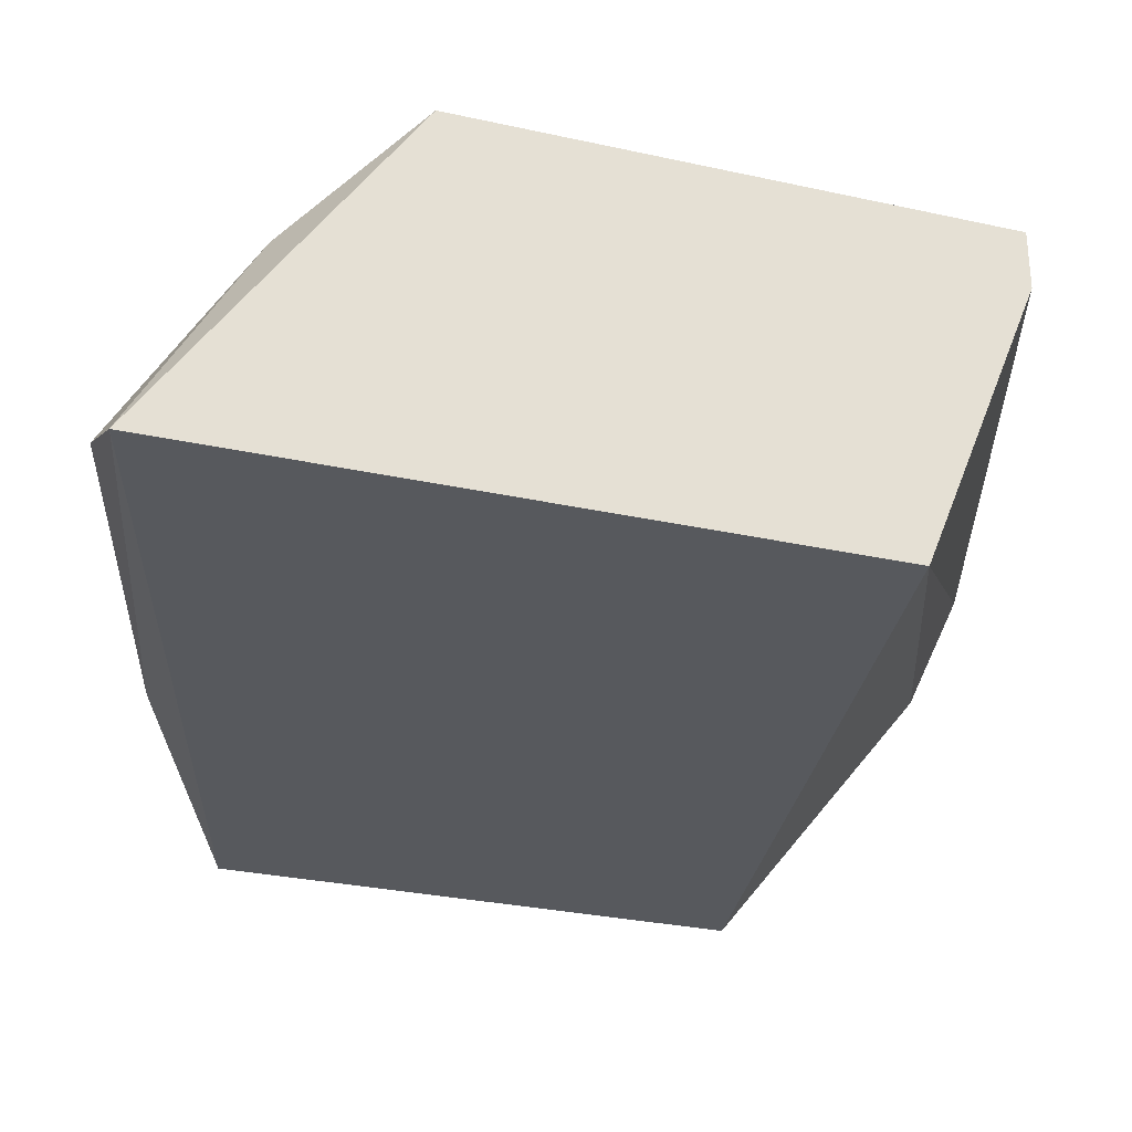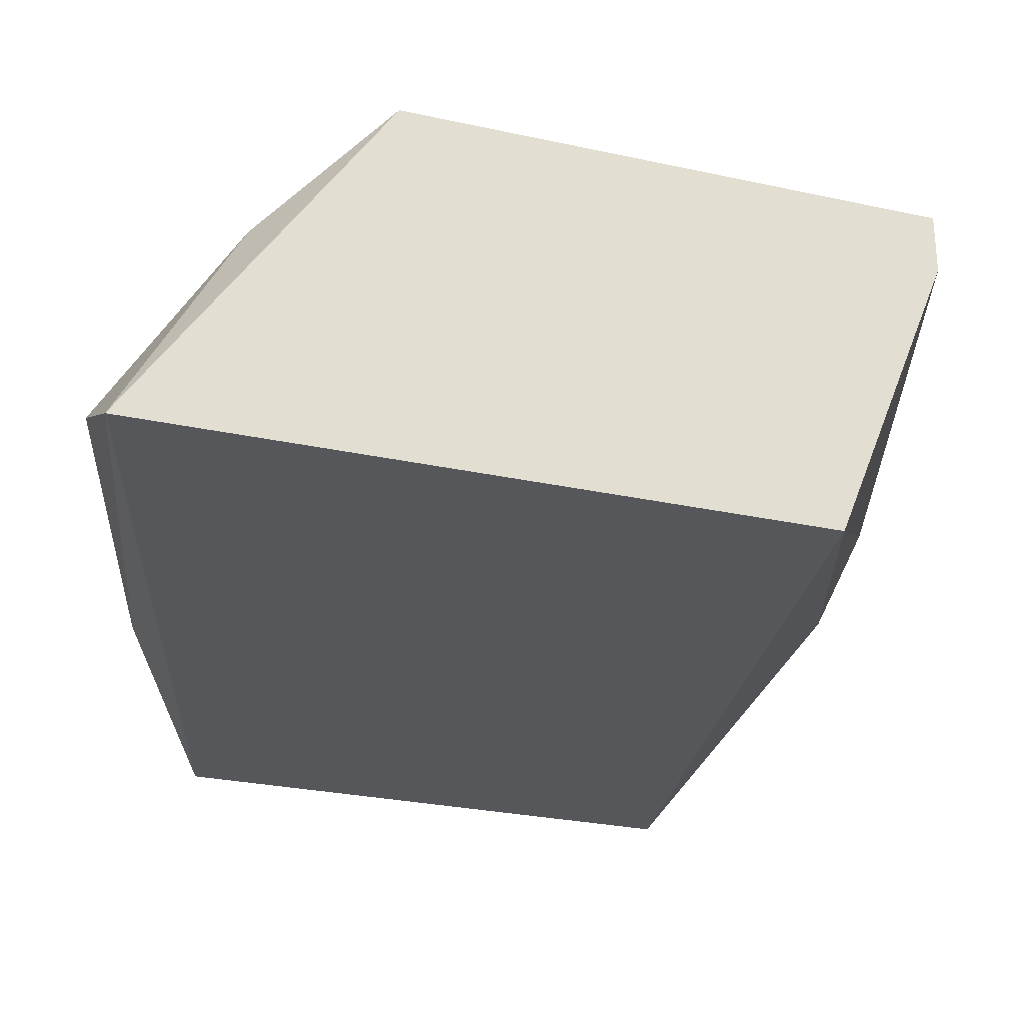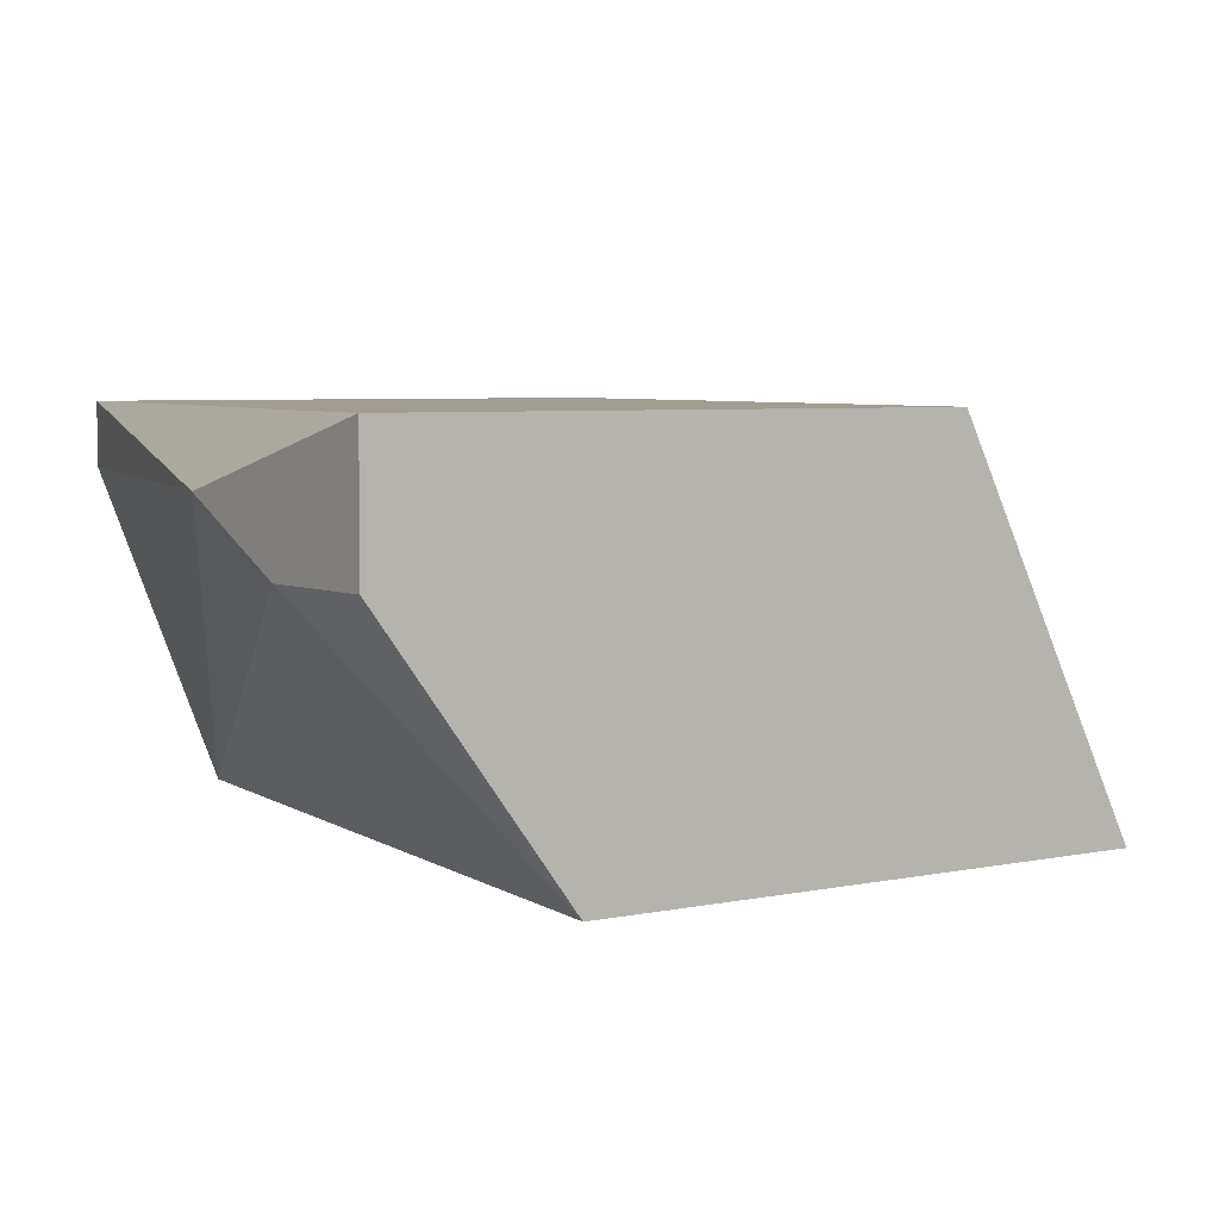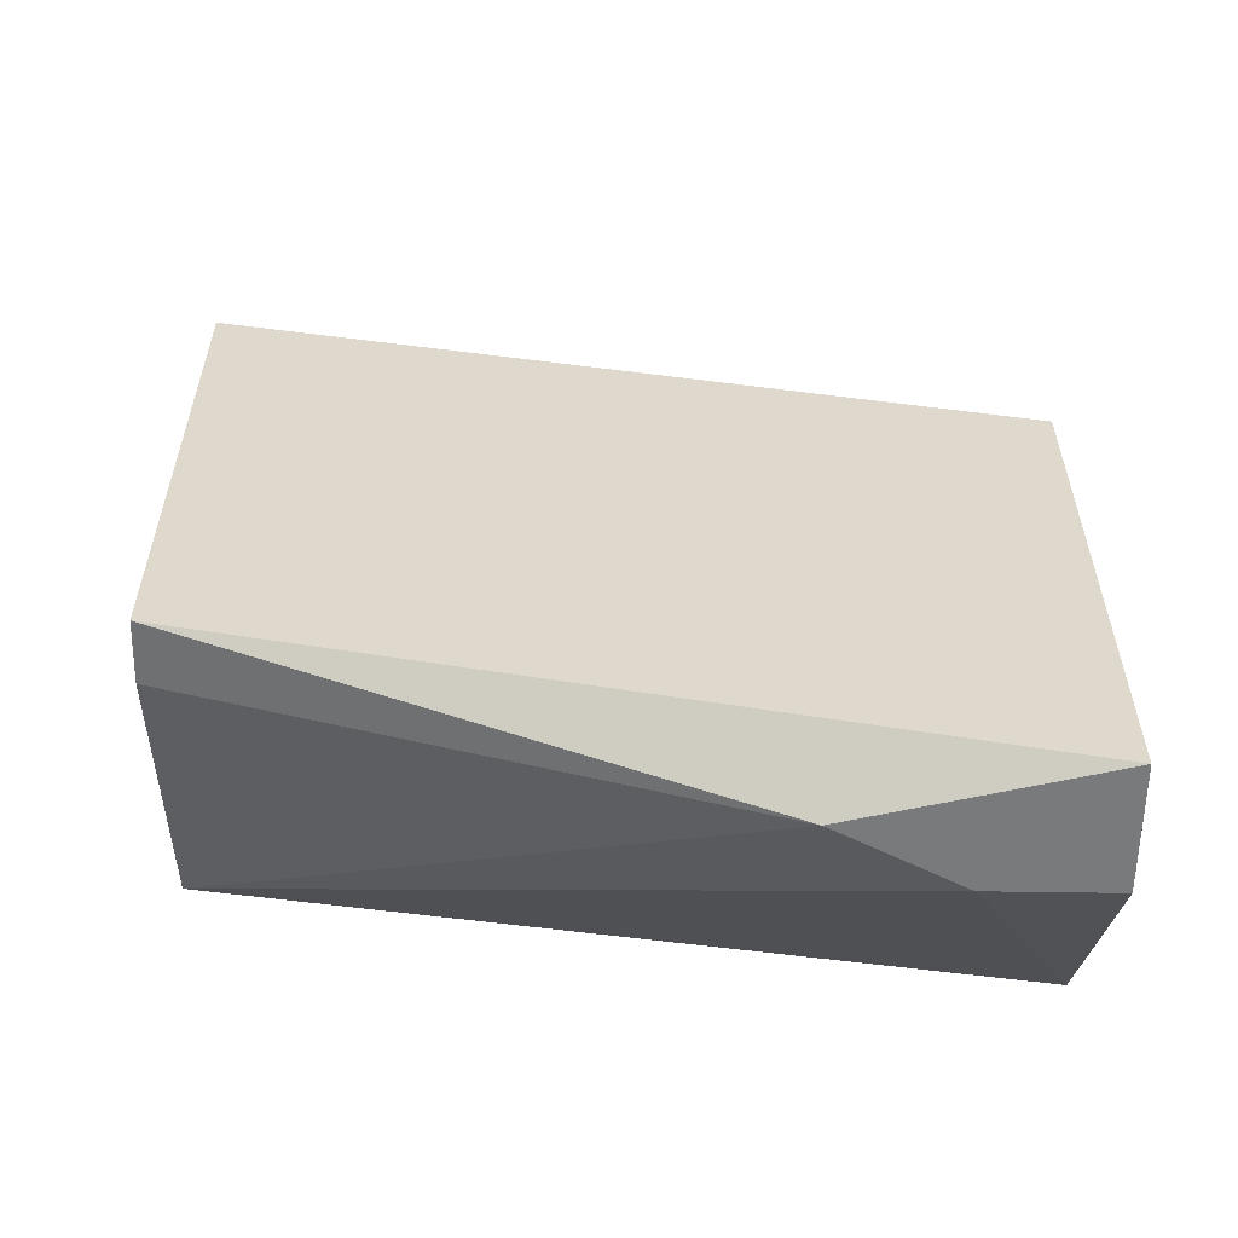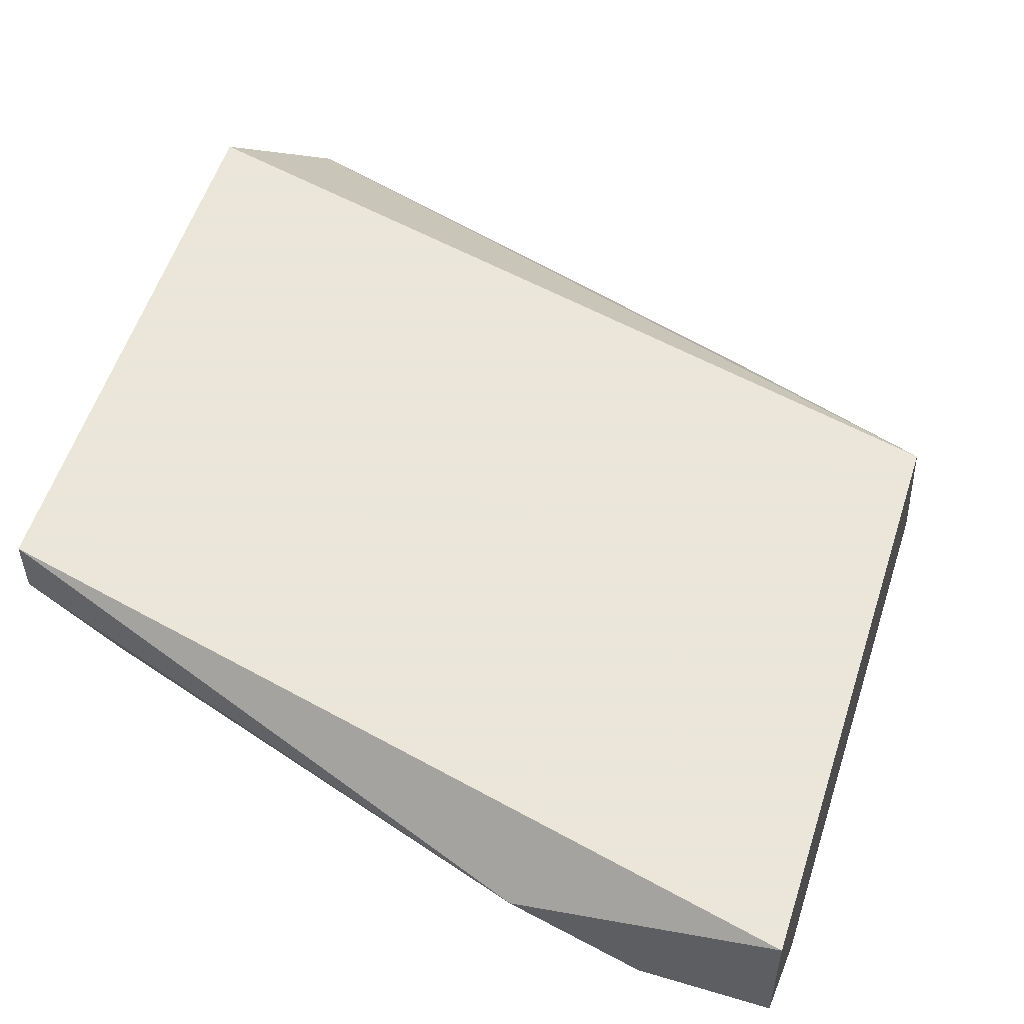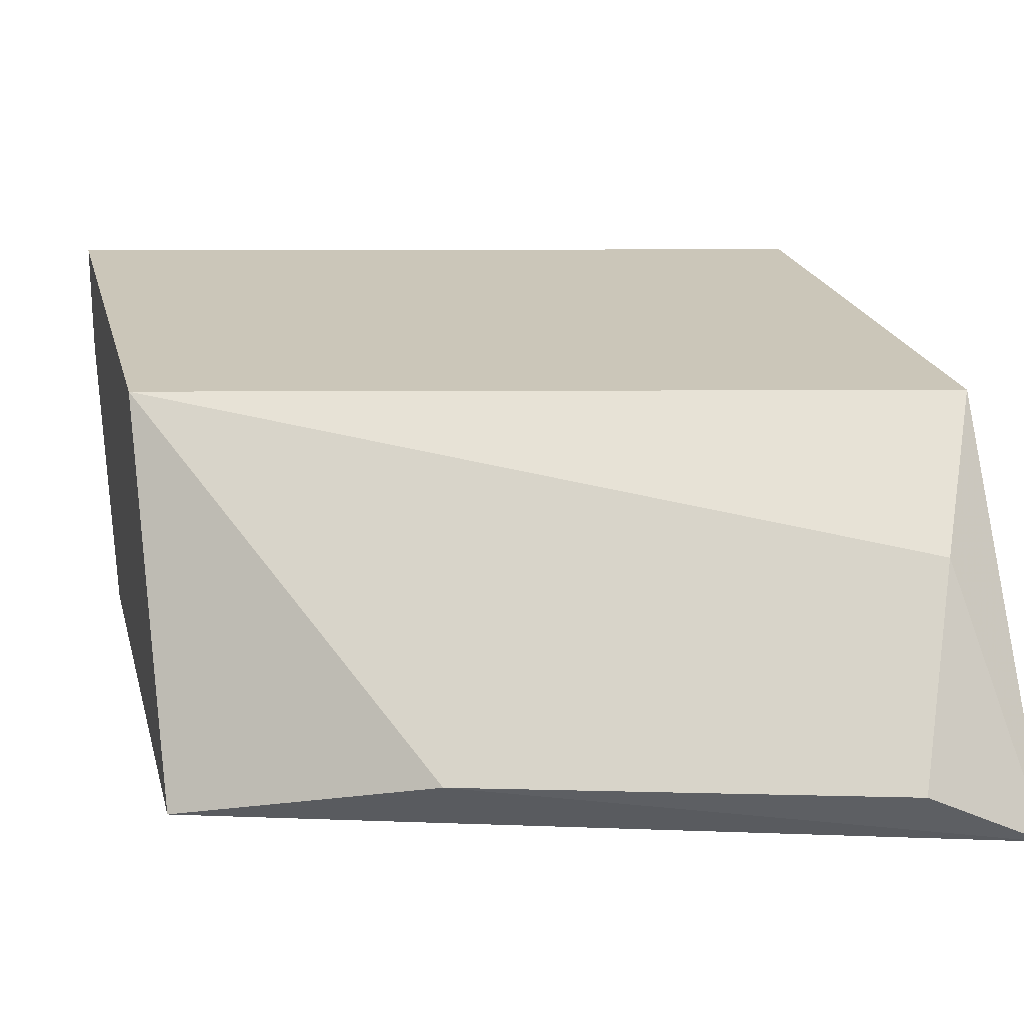
<metadata>
{"format":"obj","ext":"obj","renderer":"f3d","projection":"perspective","resolution":1024,"background":"white","views":[{"elev":-29.7,"azim":-108.0,"up":"+Z"},{"elev":-27.3,"azim":-108.7,"up":"+Z"},{"elev":4.8,"azim":54.6,"up":"+Z"},{"elev":-58.0,"azim":-0.9,"up":"+Y"},{"elev":55.0,"azim":17.6,"up":"+Z"},{"elev":21.0,"azim":166.6,"up":"+Z"}]}
</metadata>
<code>
v -0.007026 0.01011 -0.01683
v -0.007026 0.00638 -0.009387
v -0.007026 -0.004789 -0.009387
v -0.007026 -0.004789 -0.01187
v -0.007026 -0.001064 -0.01683
v -0.02192 0.01259 -0.01187
v -0.009509 -0.004789 -0.01187
v -0.01199 -0.004789 -0.01063
v -0.01199 0.01259 -0.01559
v -0.02068 0.01507 -0.01559
v -0.02316 0.01011 -0.009387
v -0.02316 0.001419 -0.01683
v -0.02316 -0.001064 -0.01063
v -0.02316 -0.001064 -0.009387
v -0.02316 0.01507 -0.01683
f 8 12 7
f 13 14 12
f 12 14 11
f 11 14 2
f 2 4 5
f 12 11 15
f 5 12 15
f 5 15 1
f 9 2 1
f 2 5 1
f 15 9 1
f 2 14 3
f 4 2 3
f 2 9 6
f 11 2 6
f 15 11 6
f 14 13 8
f 13 12 8
f 3 14 8
f 4 3 8
f 9 15 10
f 6 9 10
f 15 6 10
f 12 5 7
f 5 4 7
f 4 8 7

</code>
